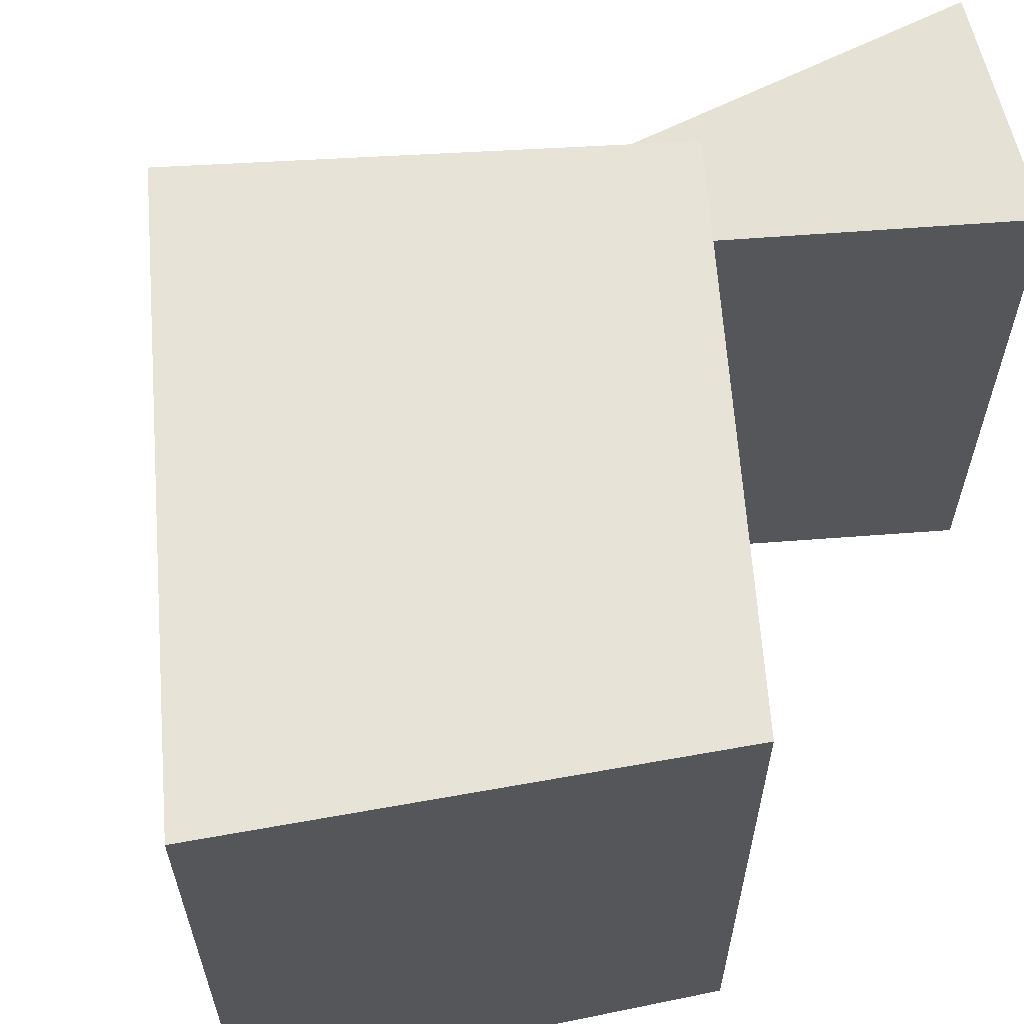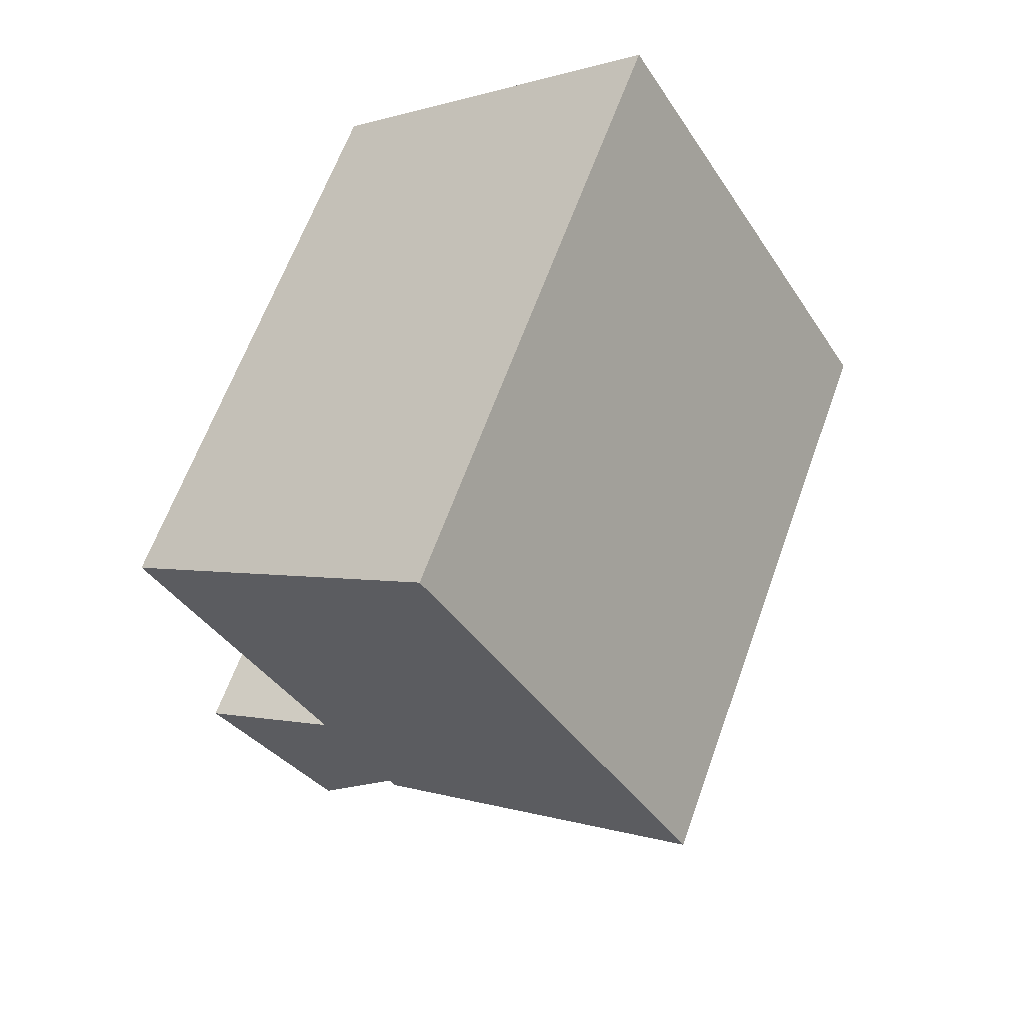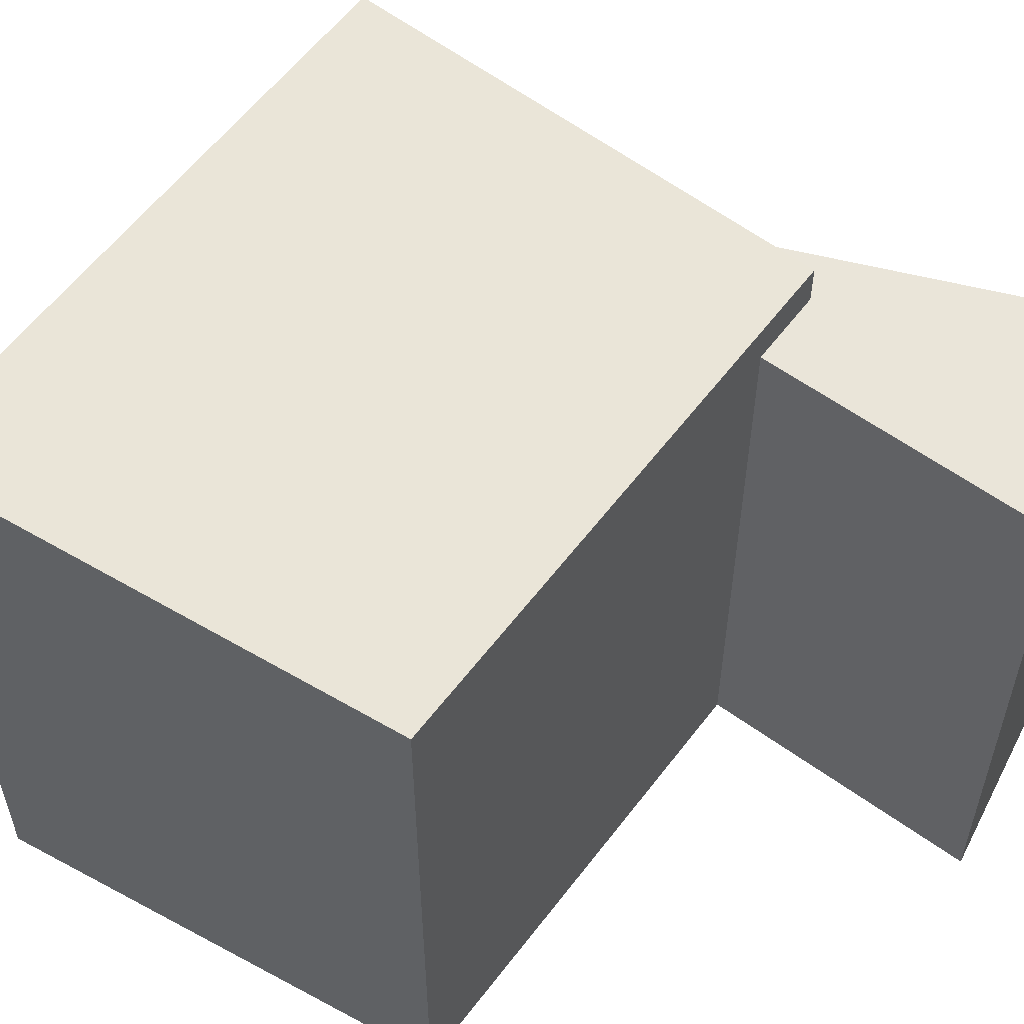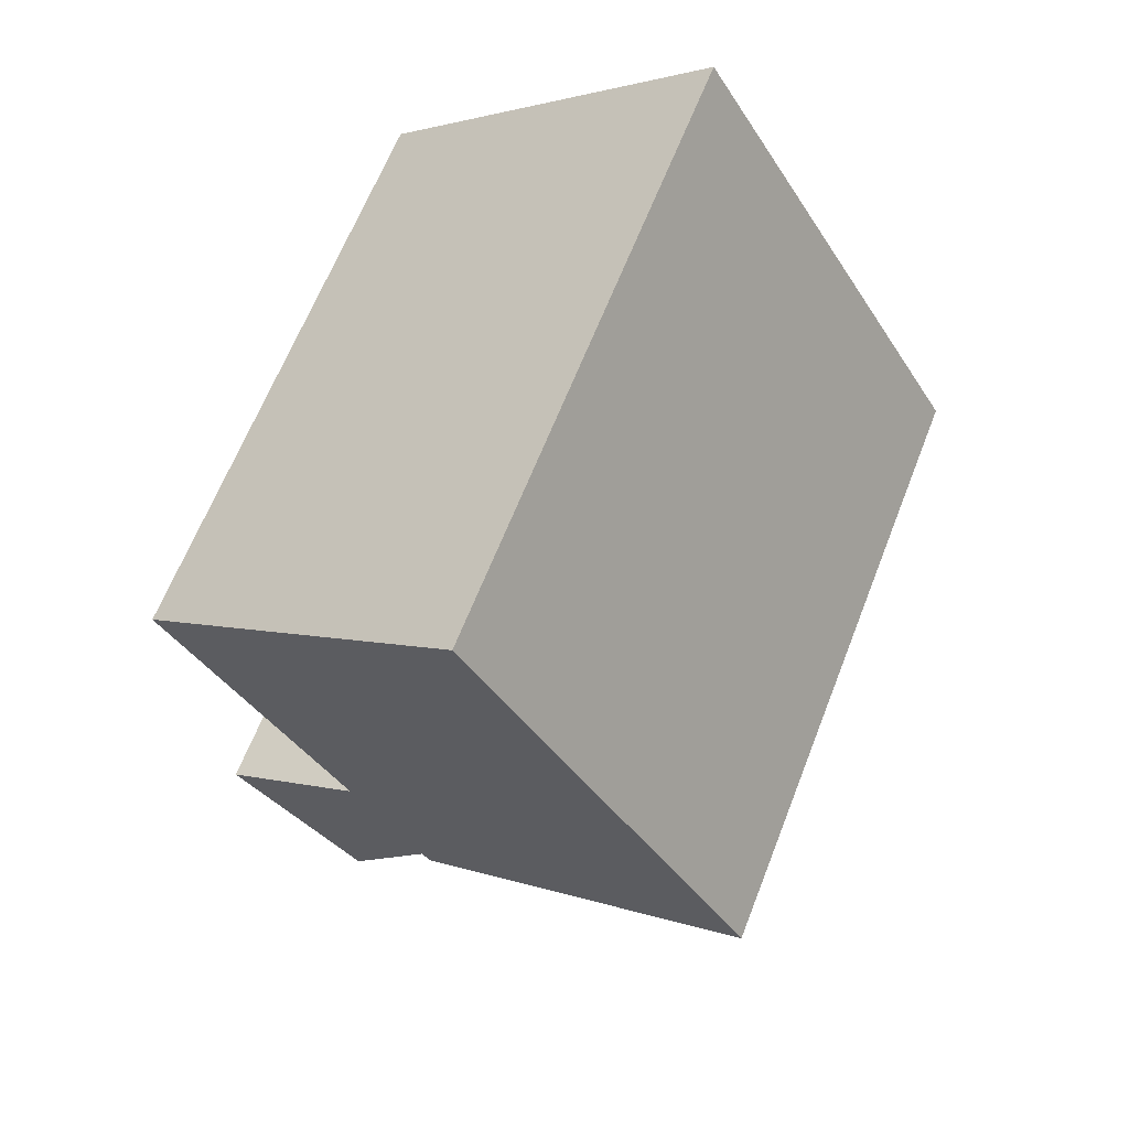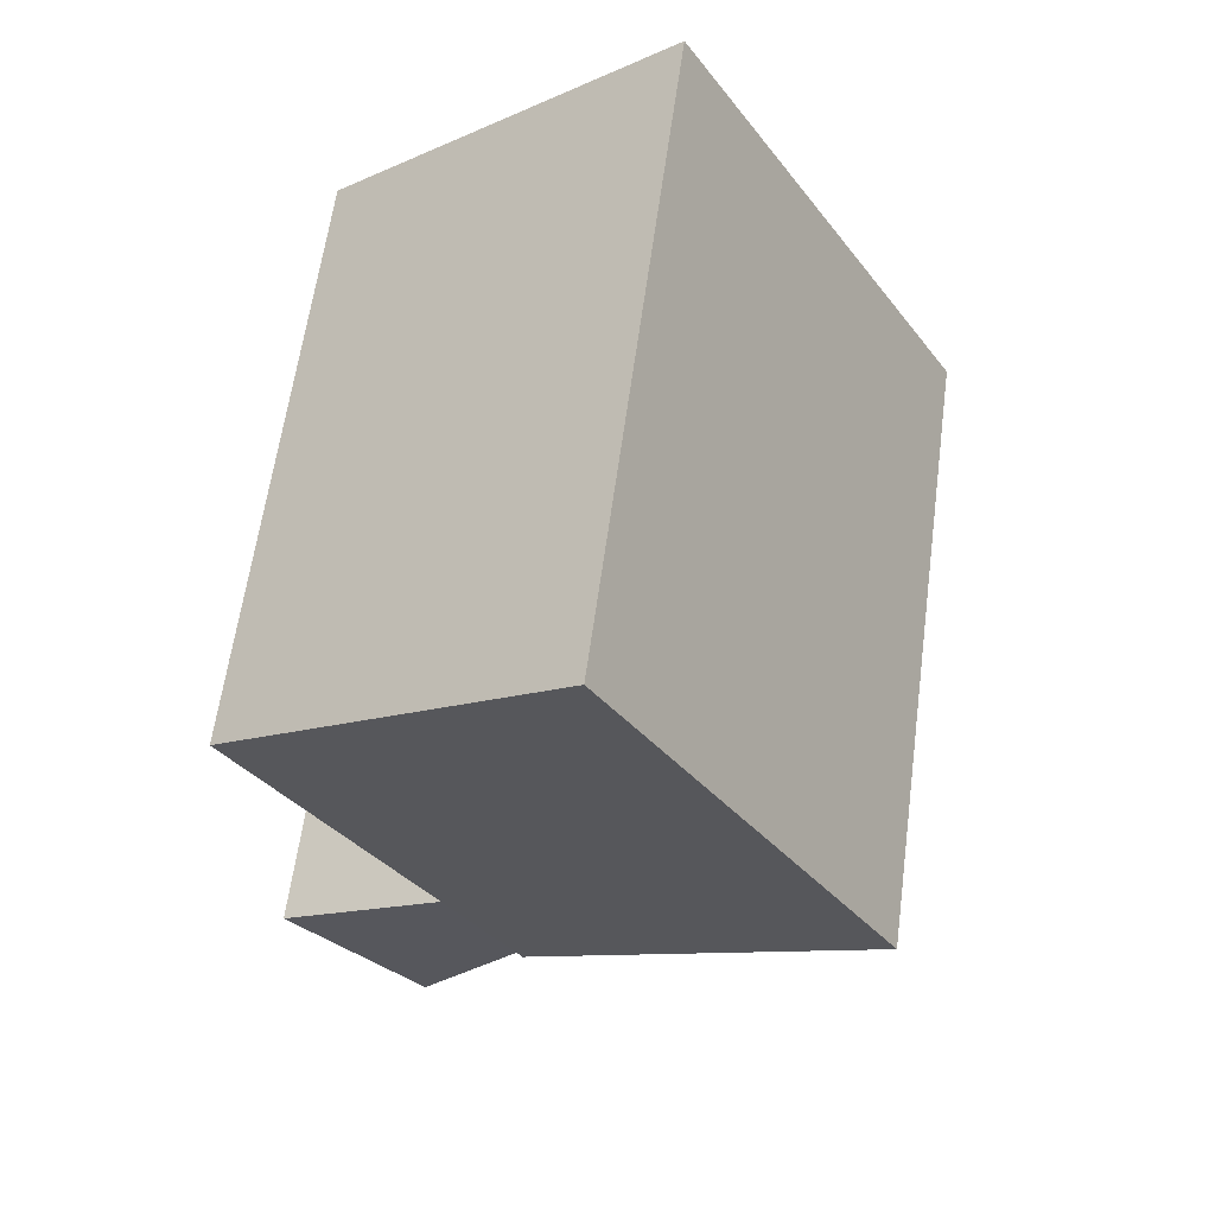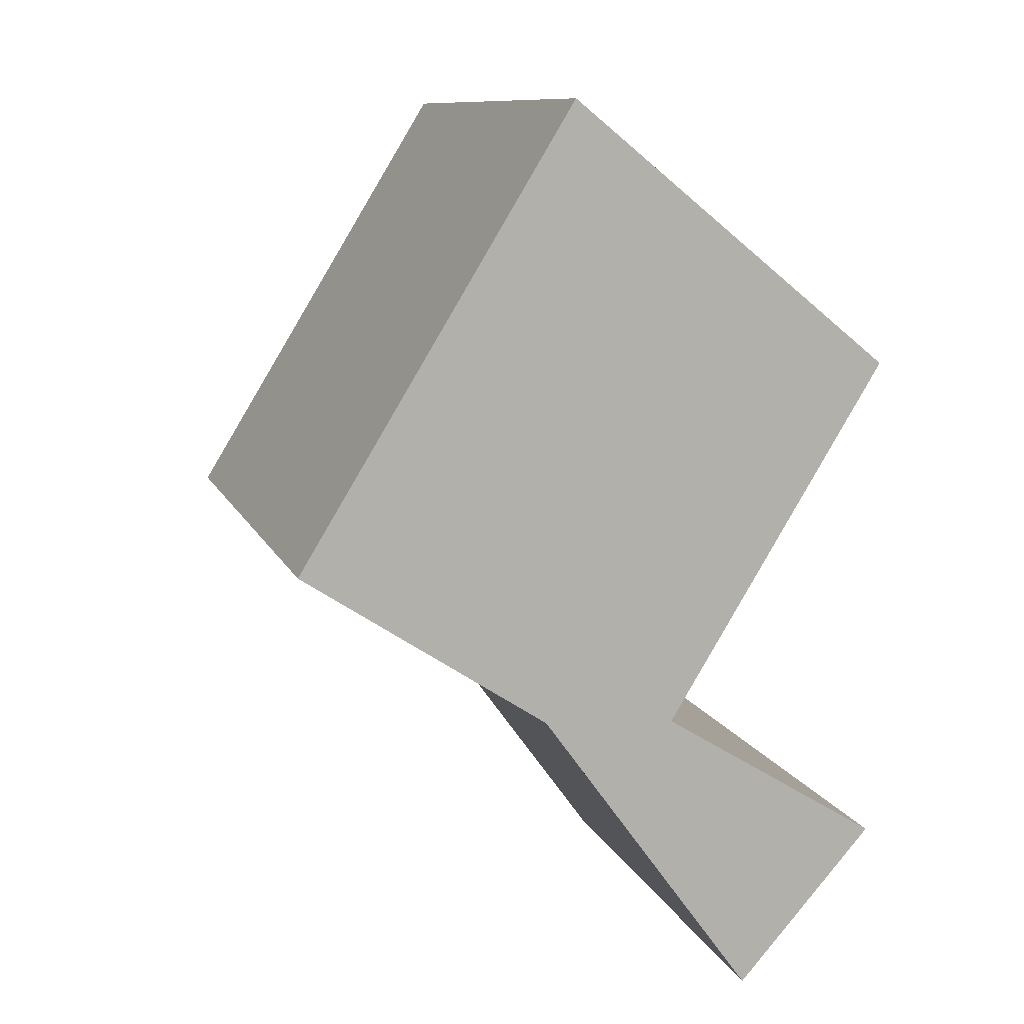
<metadata>
{"format":"obj","ext":"obj","renderer":"f3d","projection":"perspective","resolution":1024,"background":"white","views":[{"elev":64.2,"azim":27.2,"up":"+Y"},{"elev":63.3,"azim":-160.3,"up":"+Z"},{"elev":58.4,"azim":68.3,"up":"+Y"},{"elev":64.2,"azim":-158.7,"up":"+Z"},{"elev":61.8,"azim":-172.3,"up":"+Z"},{"elev":10.3,"azim":-15.9,"up":"+Z"}]}
</metadata>
<code>
v  10.78 -1.079e-15 17.61
v  14.87 4.074e-16 -6.653
v  23.44 -4.501e-16 7.351
v  0 0 0
v  9.694 3.882e-16 -6.34
v  18.13 1.098e-15 -17.94
v  23.46 7.295e-16 -11.91
v  12.61 6.338e-16 -10.35
v  23.46 21.42 -11.91
v  13.53 21.42 -8.849
v  14.87 21.42 -6.653
v  12.61 21.42 -10.35
v  18.13 21.42 -17.94
v  9.695 21.42 -6.34
v  23.44 22.86 7.35
v  0.0005141 24.06 -0.0007604
v  10.78 24.06 17.61
v  14.87 22.86 -6.653
v  13.53 22.86 -8.849
v  9.695 23.2 -6.34
g defaultobject
f 1 2 3
f 2 1 4
f 2 4 5
f 2 6 7
f 6 2 5
f 6 5 8
f 9 10 11
f 10 9 12
f 12 9 13
f 12 14 10
f 15 16 17
f 16 15 18
f 16 18 19
f 16 19 20
f 4 14 5
f 14 4 16
f 14 16 20
f 14 19 10
f 19 14 20
f 19 11 10
f 11 19 18
f 11 3 2
f 3 11 18
f 3 18 15
f 6 12 13
f 12 6 14
f 14 6 8
f 14 8 5
f 6 9 7
f 9 6 13
f 7 11 2
f 11 7 9
f 17 4 1
f 4 17 16
f 3 17 1
f 17 3 15

</code>
